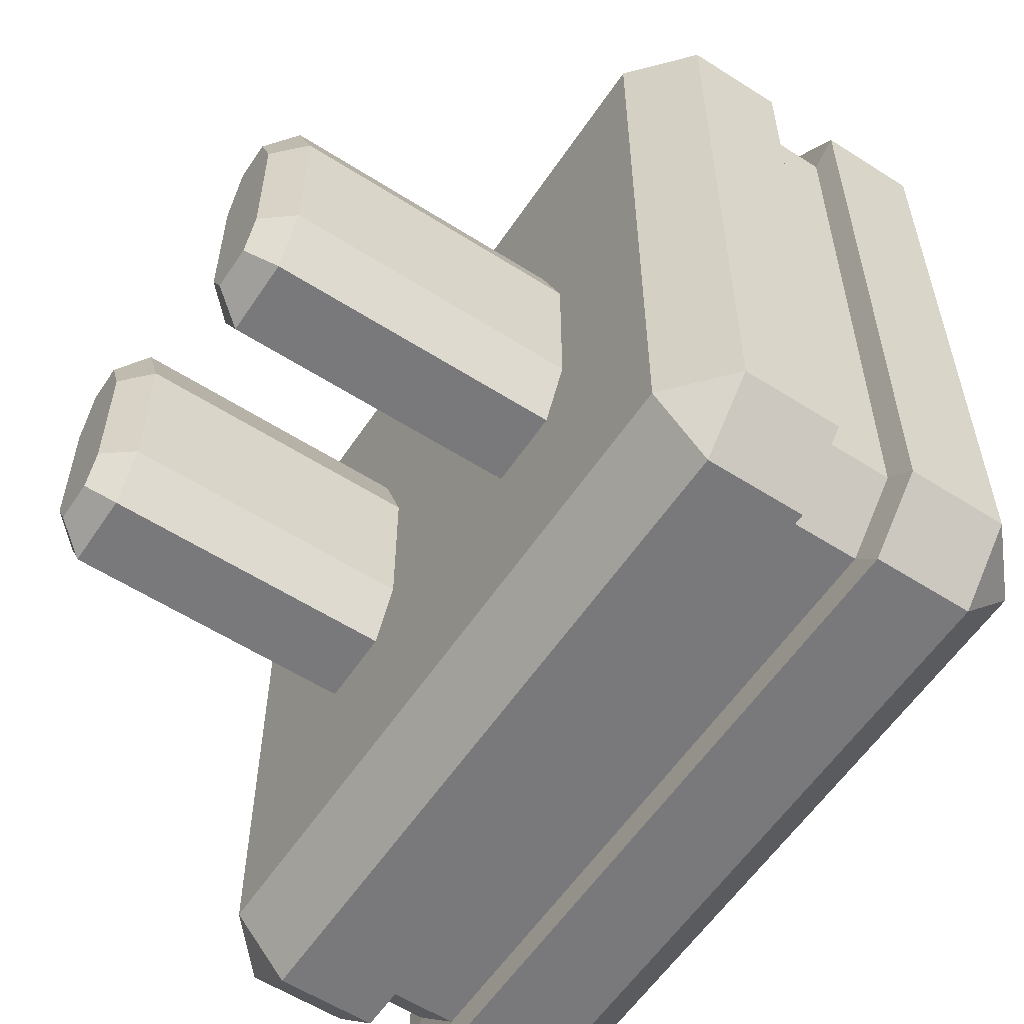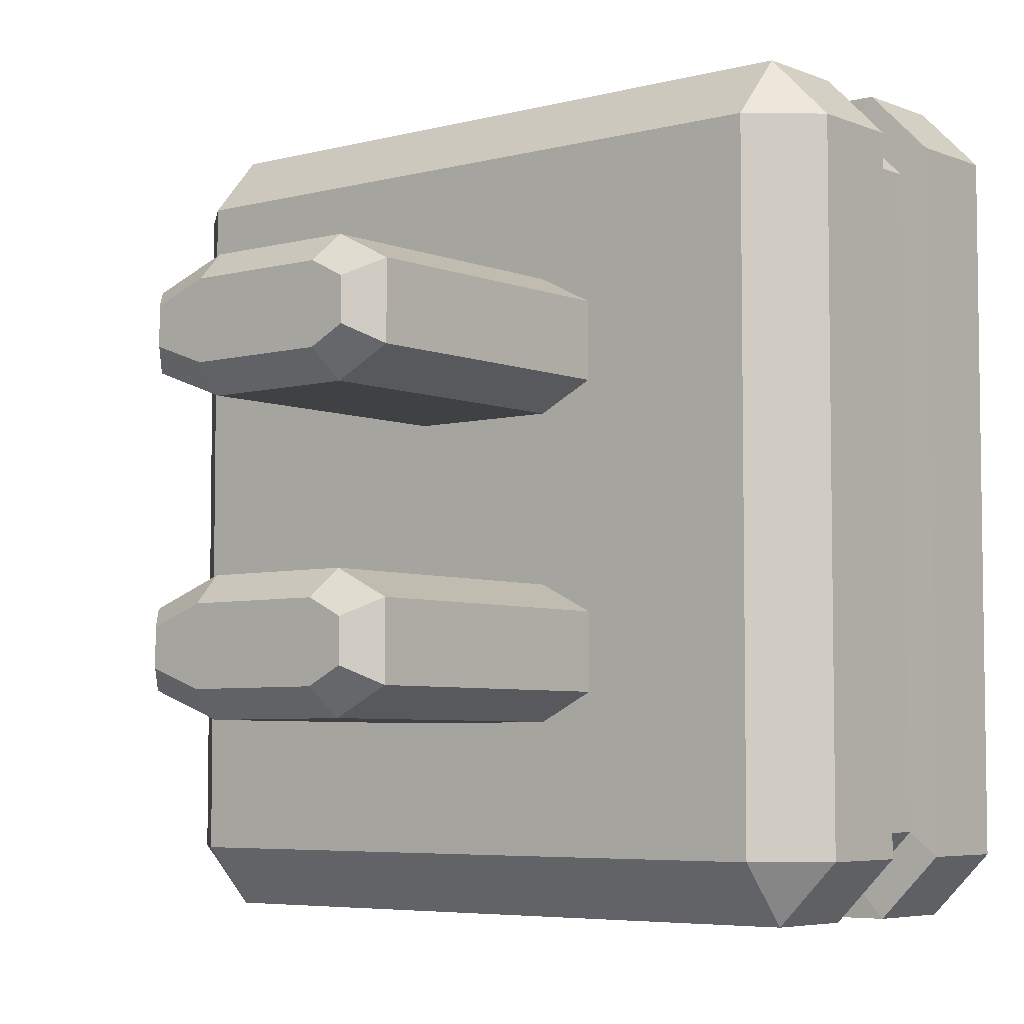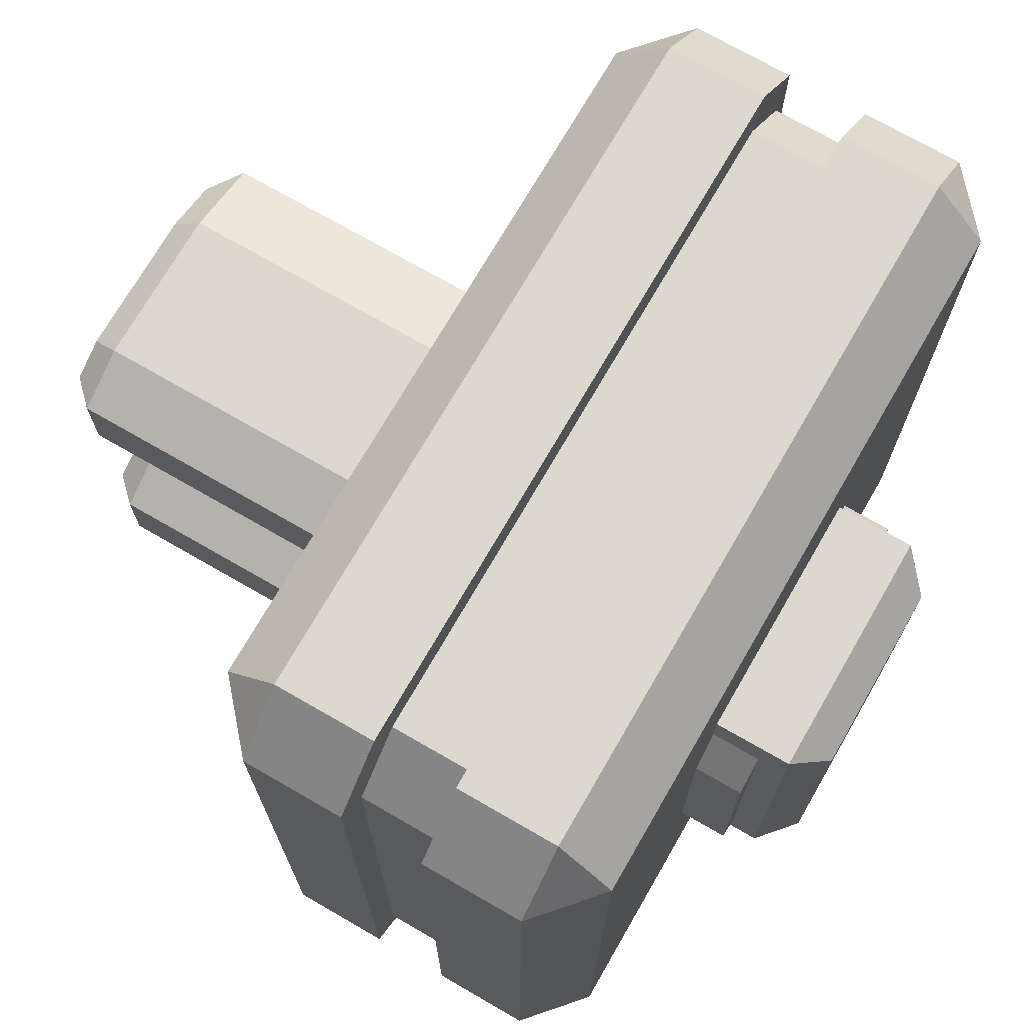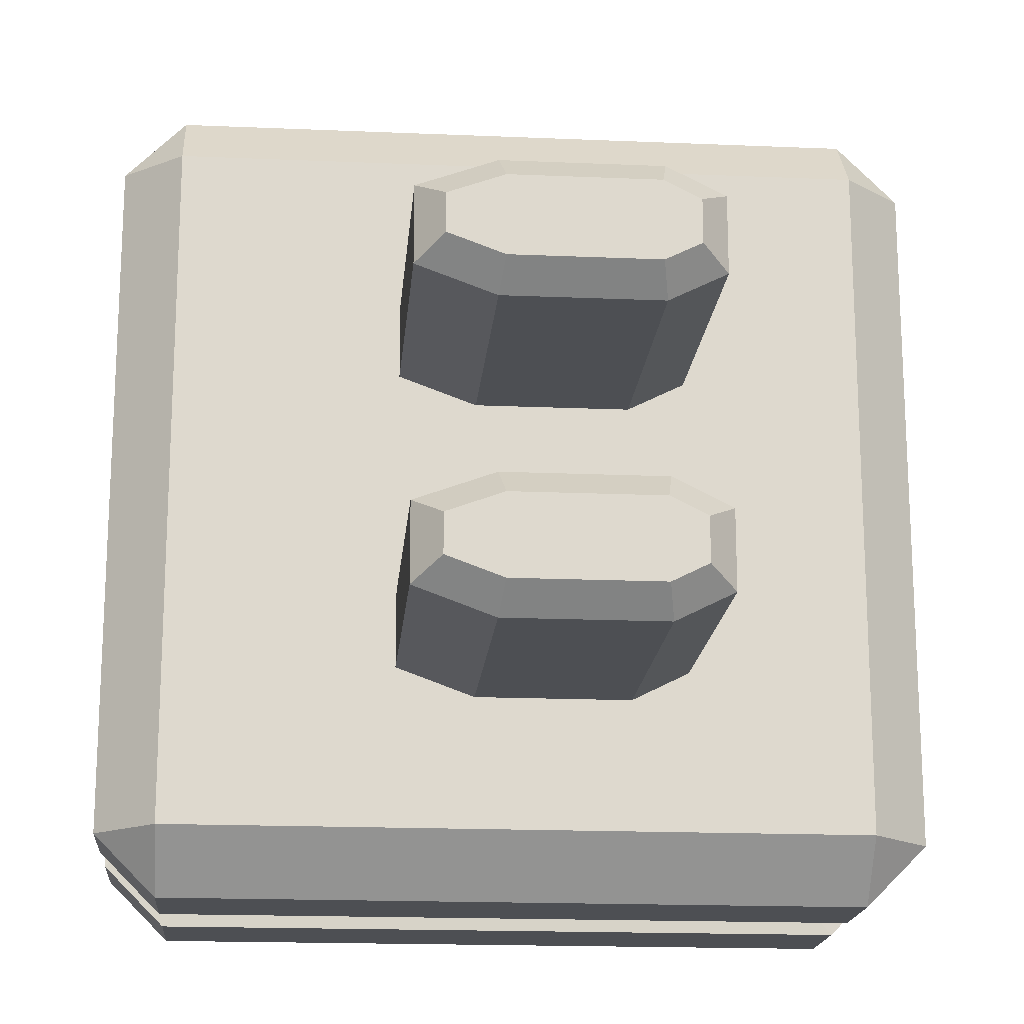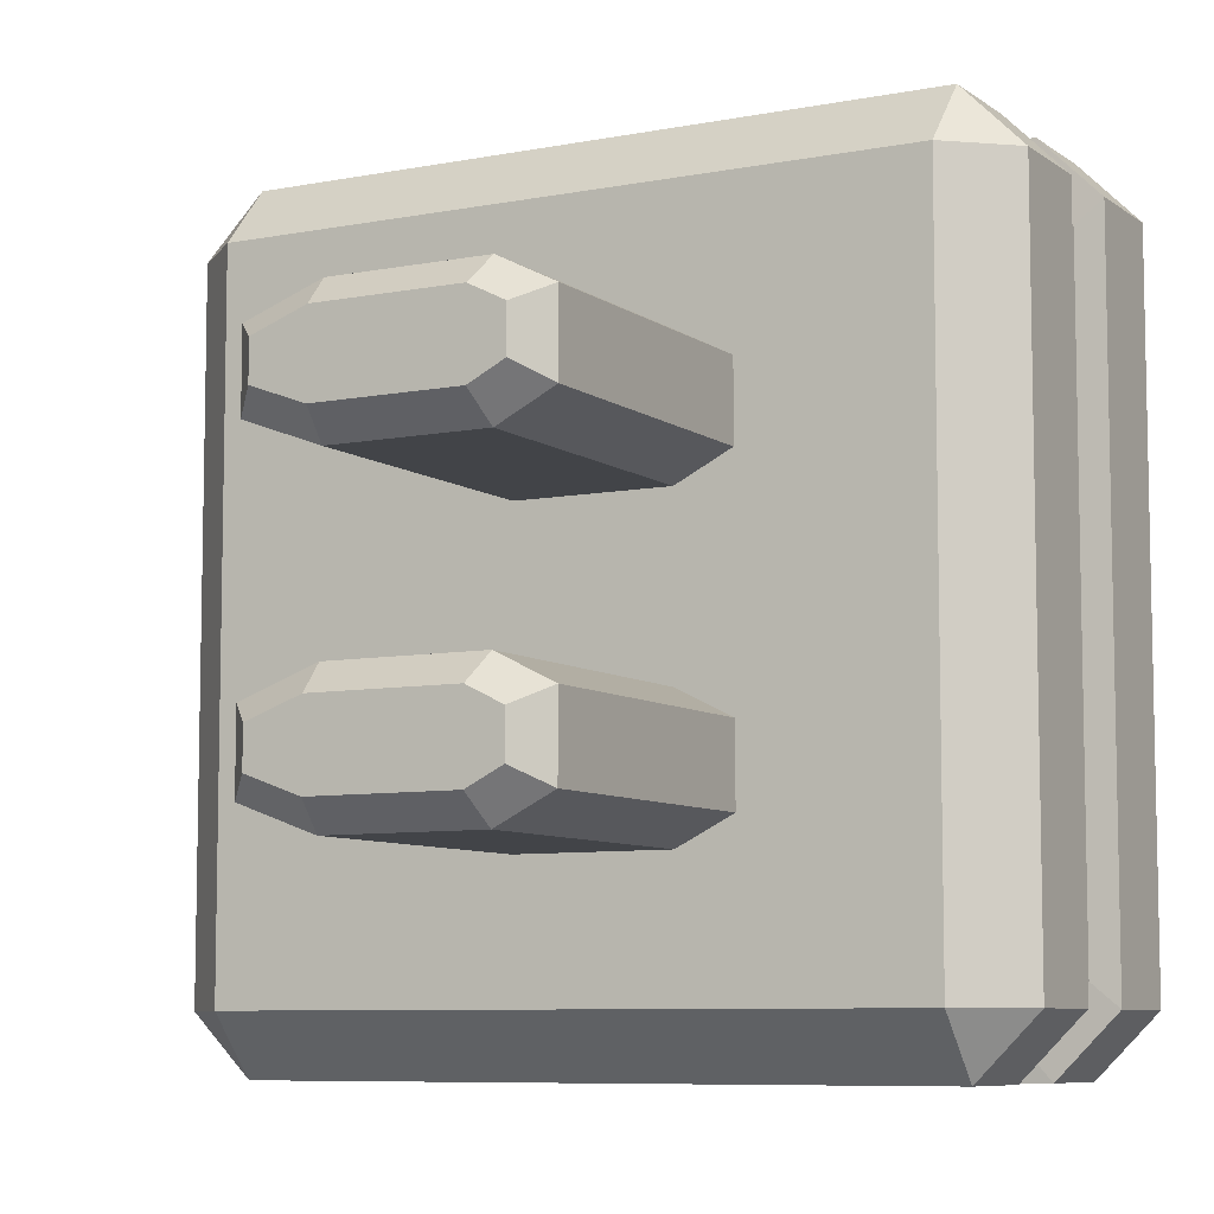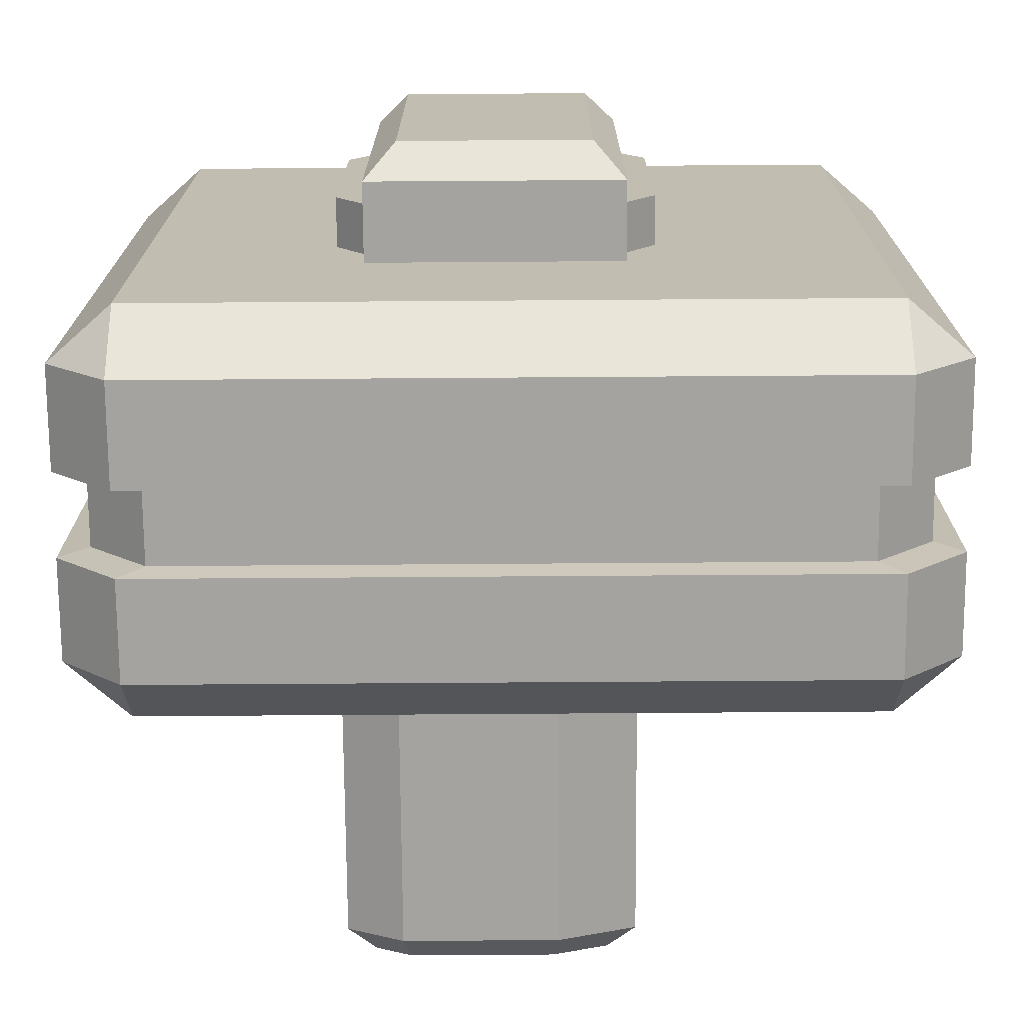
<metadata>
{"format":"obj","ext":"obj","renderer":"f3d","projection":"perspective","resolution":1024,"background":"white","views":[{"elev":-57.9,"azim":-33.5,"up":"+Y"},{"elev":-5.4,"azim":-50.6,"up":"+Z"},{"elev":72.3,"azim":30.0,"up":"+Z"},{"elev":-17.7,"azim":-94.8,"up":"+Z"},{"elev":-7.7,"azim":-61.2,"up":"+Z"},{"elev":-73.0,"azim":90.4,"up":"+Z"}]}
</metadata>
<code>
g default
v -0.09375 0.6482 -0.2318
v -0.09375 0.5538 -0.2664
v -0.09375 0.3649 -0.2664
v -0.09375 0.2958 -0.2318
v -0.09375 0.2958 -0.1374
v -0.09375 0.3649 -0.1028
v -0.09375 0.5538 -0.1028
v -0.09375 0.6482 -0.1374
v -0.4633 0.6482 -0.2318
v -0.4994 0.6144 -0.2082
v -0.4633 0.5538 -0.2664
v -0.4994 0.5478 -0.2326
v -0.4633 0.3649 -0.2664
v -0.4994 0.3729 -0.2326
v -0.4633 0.2958 -0.2318
v -0.4994 0.3296 -0.2109
v -0.4633 0.2958 -0.1374
v -0.4994 0.3296 -0.1583
v -0.4633 0.3649 -0.1028
v -0.4994 0.3729 -0.1366
v -0.4633 0.5538 -0.1028
v -0.4994 0.5478 -0.1366
v -0.4633 0.6482 -0.1374
v -0.4994 0.6144 -0.161
v -0.09375 0.6482 0.1374
v -0.09375 0.5538 0.1028
v -0.09375 0.3649 0.1028
v -0.09375 0.2958 0.1374
v -0.09375 0.2958 0.2318
v -0.09375 0.3649 0.2664
v -0.09375 0.5538 0.2664
v -0.09375 0.6482 0.2318
v -0.4633 0.6482 0.1374
v -0.4994 0.6144 0.161
v -0.4633 0.5538 0.1028
v -0.4994 0.5478 0.1366
v -0.4633 0.3649 0.1028
v -0.4994 0.3729 0.1366
v -0.4633 0.2958 0.1374
v -0.4994 0.3296 0.1583
v -0.4633 0.2958 0.2318
v -0.4994 0.3296 0.2109
v -0.4633 0.3649 0.2664
v -0.4994 0.3729 0.2326
v -0.4633 0.5538 0.2664
v -0.4994 0.5478 0.2326
v -0.4633 0.6482 0.2318
v -0.4994 0.6144 0.2082
v 0.2995 1 -0.425
v 0.3653 0.925 -0.425
v 0.2995 0.925 -0.5
v 0.2995 0.07499 -0.5
v 0.3653 0.07499 -0.425
v 0.2995 0 -0.425
v 0.2995 0 0.425
v 0.3653 0.07499 0.425
v 0.2995 0.07499 0.5
v 0.2995 0.925 0.5
v 0.3653 0.925 0.425
v 0.2995 1 0.425
v -0.04095 1 -0.425
v -0.04095 0.925 -0.5
v -0.1067 0.925 -0.425
v -0.04095 0.925 0.5
v -0.04095 1 0.425
v -0.1067 0.925 0.425
v -0.04095 0.07499 -0.5
v -0.04095 0 -0.425
v -0.1067 0.07499 -0.425
v -0.04095 0 0.425
v -0.04095 0.07499 0.5
v -0.1067 0.07499 0.425
v 0.1784 1 0.425
v 0.1784 0.925 0.5
v 0.1784 0.07499 0.5
v 0.1784 0 0.425
v 0.1784 0 -0.425
v 0.1784 0.07499 -0.5
v 0.1784 0.925 -0.5
v 0.1784 1 -0.425
v 0.0802 1 0.425
v 0.0802 0.925 0.5
v 0.0802 0.07499 0.5
v 0.0802 0 0.425
v 0.0802 0 -0.425
v 0.0802 0.07499 -0.5
v 0.0802 0.925 -0.5
v 0.0802 1 -0.425
v 0.1751 0.9665 0.3965
v 0.1751 0.8965 0.4665
v 0.08349 0.9665 0.3965
v 0.08349 0.8965 0.4665
v 0.1751 0.1035 0.4665
v 0.08349 0.1035 0.4665
v 0.1751 0.03352 0.3965
v 0.08349 0.03352 0.3965
v 0.1751 0.03352 -0.3965
v 0.08349 0.03352 -0.3965
v 0.1751 0.1035 -0.4665
v 0.08349 0.1035 -0.4665
v 0.1751 0.8965 -0.4665
v 0.08349 0.8965 -0.4665
v 0.1751 0.9665 -0.3965
v 0.08349 0.9665 -0.3965
v 0.1407 0.3336 0.2292
v 0.1407 0.6336 0.2292
v 0.1407 0.6336 -0.2208
v 0.1407 0.3336 -0.2208
v 0.4984 0.3711 0.1917
v 0.4585 0.3336 0.2292
v 0.4585 0.6336 0.2292
v 0.4984 0.5961 0.1917
v 0.4585 0.6336 -0.2208
v 0.4984 0.5961 -0.1833
v 0.4585 0.3336 -0.2208
v 0.4984 0.3711 -0.1833
v 0.4242 0.6346 0.1805
v 0.1751 0.6346 0.1805
v 0.4242 0.6346 -0.1722
v 0.1751 0.6346 -0.1722
v 0.4242 0.3326 -0.1722
v 0.1751 0.3326 -0.1722
v 0.4242 0.3326 0.1805
v 0.1751 0.3326 0.1805
v 0.4242 0.6699 0.1367
v 0.1751 0.6699 0.1367
v 0.4242 0.6699 -0.1283
v 0.1751 0.6699 -0.1283
v 0.4242 0.2973 -0.1283
v 0.1751 0.2973 -0.1283
v 0.4242 0.2973 0.1367
v 0.1751 0.2973 0.1367
g Plug_model
f 10 9 11 12
f 14 12 11 13
f 14 13 15 16
f 18 16 15 17
f 18 17 19 20
f 22 20 19 21
f 22 21 23 24
f 23 9 10 24
f 1 2 11 9
f 11 2 3 13
f 3 4 15 13
f 15 4 5 17
f 5 6 19 17
f 19 6 7 21
f 7 8 23 21
f 23 8 1 9
f 34 33 35 36
f 38 36 35 37
f 38 37 39 40
f 42 40 39 41
f 42 41 43 44
f 46 44 43 45
f 46 45 47 48
f 47 33 34 48
f 25 26 35 33
f 35 26 27 37
f 27 28 39 37
f 39 28 29 41
f 29 30 43 41
f 43 30 31 45
f 31 32 47 45
f 47 32 25 33
f 40 42 44 38
f 38 44 46 36
f 36 46 48 34
f 16 18 20 14
f 14 20 22 12
f 12 22 24 10
f 49 51 79 80
f 50 49 60 59
f 51 50 53 52
f 52 54 77 78
f 54 53 56 55
f 55 57 75 76
f 57 56 59 58
f 58 60 73 74
f 61 63 66 65
f 63 62 67 69
f 64 66 72 71
f 69 68 70 72
f 50 59 56 53
f 79 51 52 78
f 77 54 55 76
f 75 57 58 74
f 80 73 60 49
f 49 50 51
f 52 53 54
f 55 56 57
f 58 59 60
f 61 62 63
f 64 65 66
f 67 68 69
f 70 71 72
f 63 69 72 66
f 90 89 91 92
f 94 93 90 92
f 95 93 94 96
f 98 97 95 96
f 99 97 98 100
f 102 101 99 100
f 103 101 102 104
f 91 89 103 104
f 82 81 65 64
f 71 83 82 64
f 84 83 71 70
f 68 85 84 70
f 86 85 68 67
f 62 87 86 67
f 88 87 62 61
f 65 81 88 61
f 74 73 89 90
f 81 82 92 91
f 75 74 90 93
f 82 83 94 92
f 76 75 93 95
f 83 84 96 94
f 77 76 95 97
f 84 85 98 96
f 78 77 97 99
f 85 86 100 98
f 79 78 99 101
f 86 87 102 100
f 80 79 101 103
f 87 88 104 102
f 73 80 103 89
f 88 81 91 104
f 109 110 115 116
f 110 109 112 111
f 111 112 114 113
f 113 114 116 115
f 105 110 111 106
f 126 125 127 128
f 107 113 115 108
f 130 129 131 132
f 109 116 114 112
f 106 111 117 118
f 111 113 119 117
f 113 107 120 119
f 108 115 121 122
f 115 110 123 121
f 110 105 124 123
f 118 117 125 126
f 117 119 127 125
f 119 120 128 127
f 122 121 129 130
f 121 123 131 129
f 123 124 132 131

</code>
